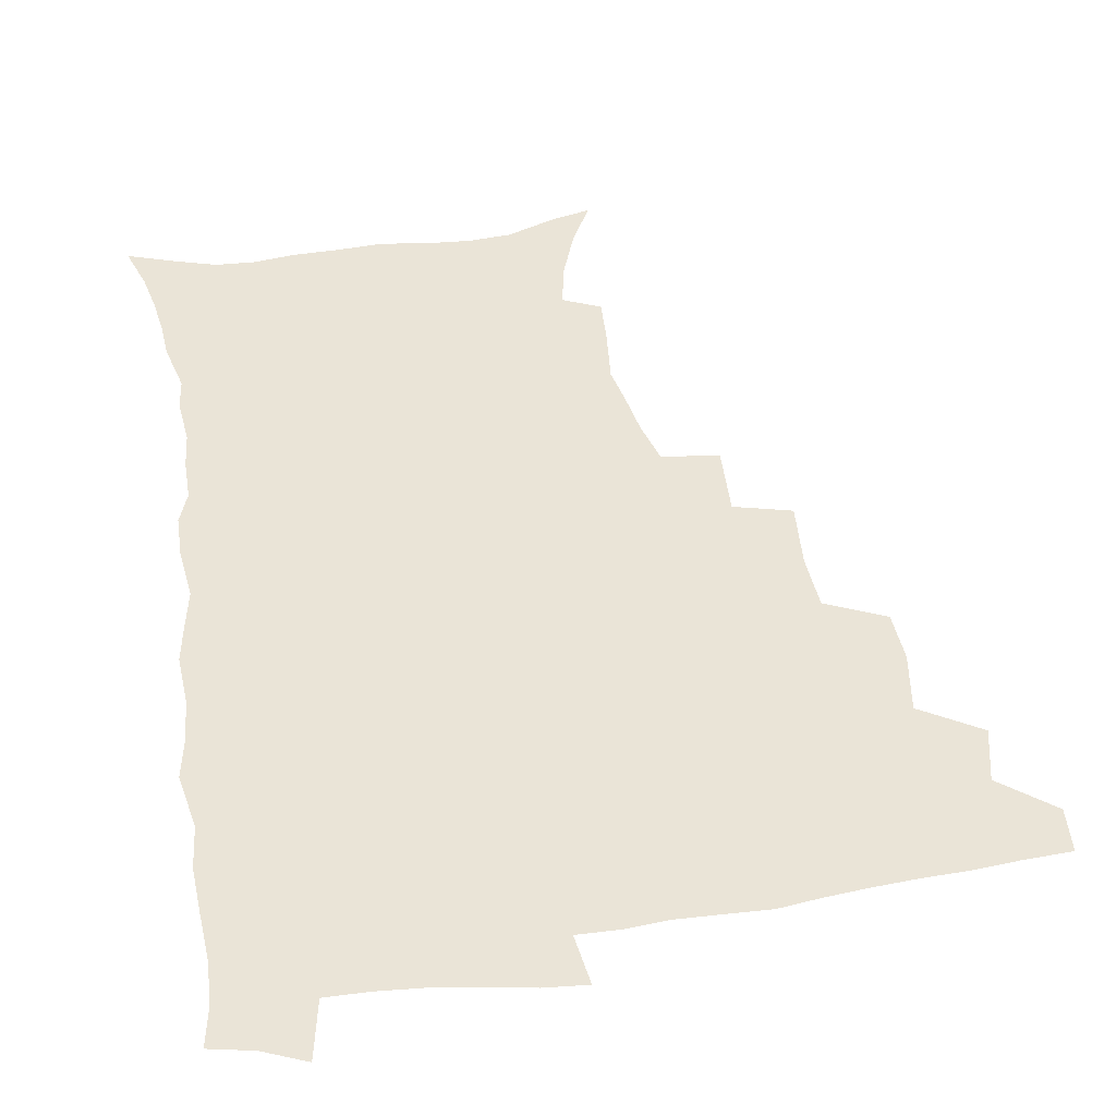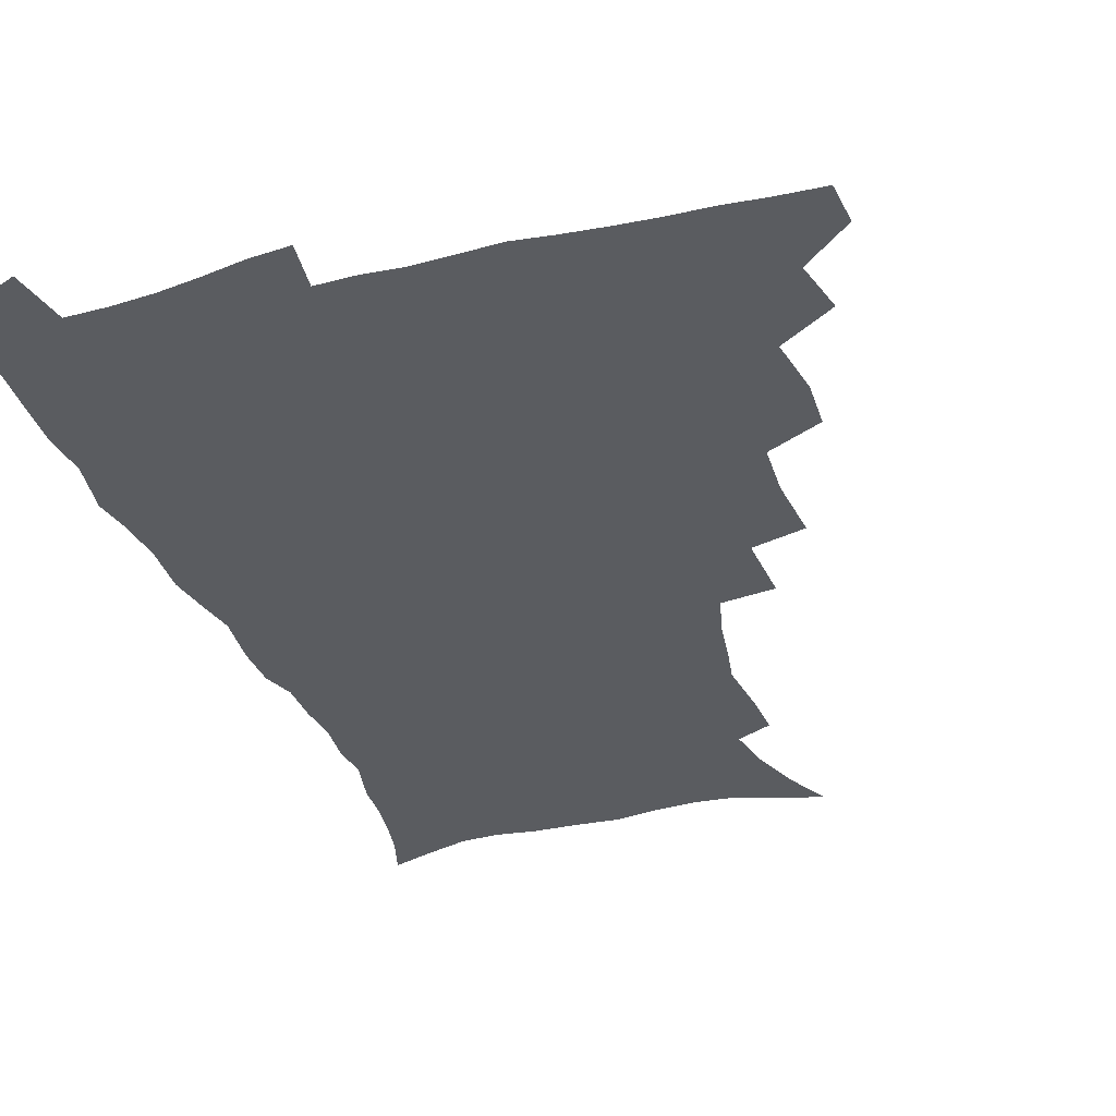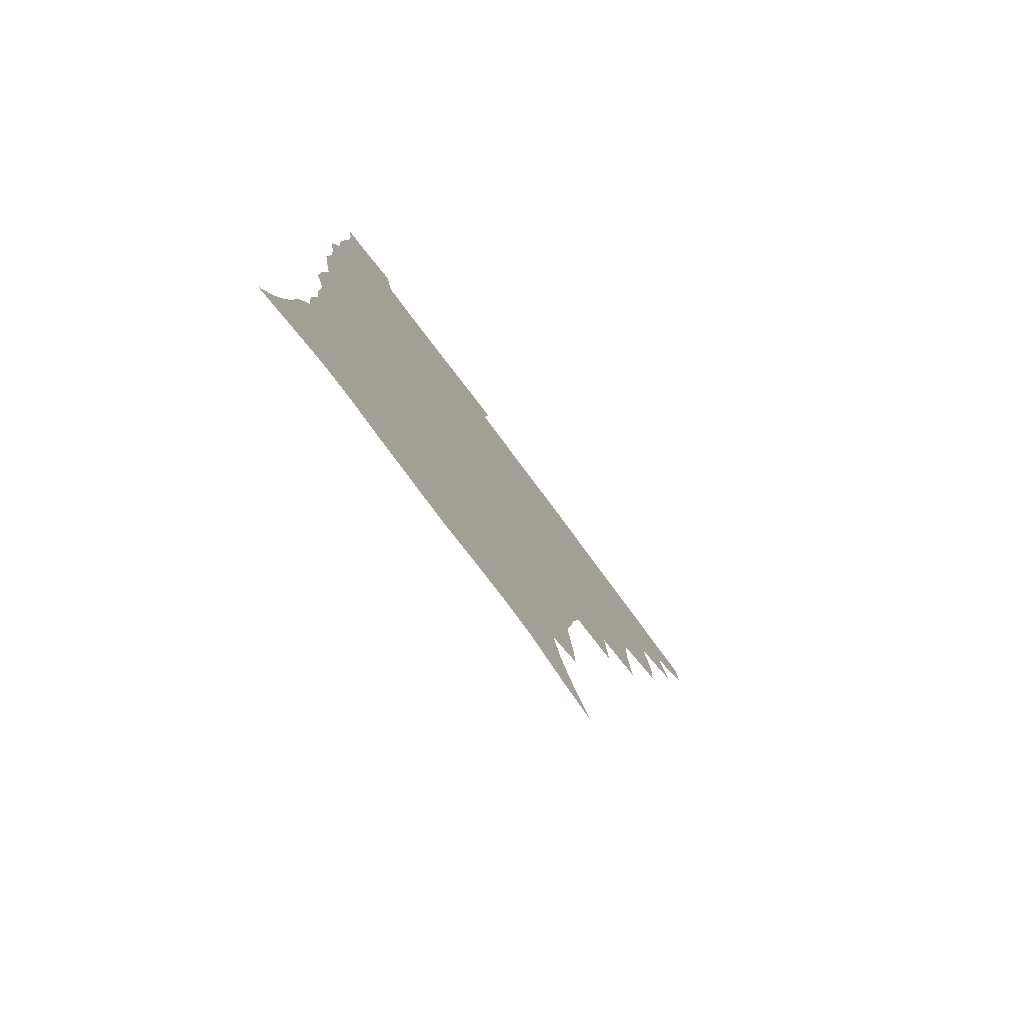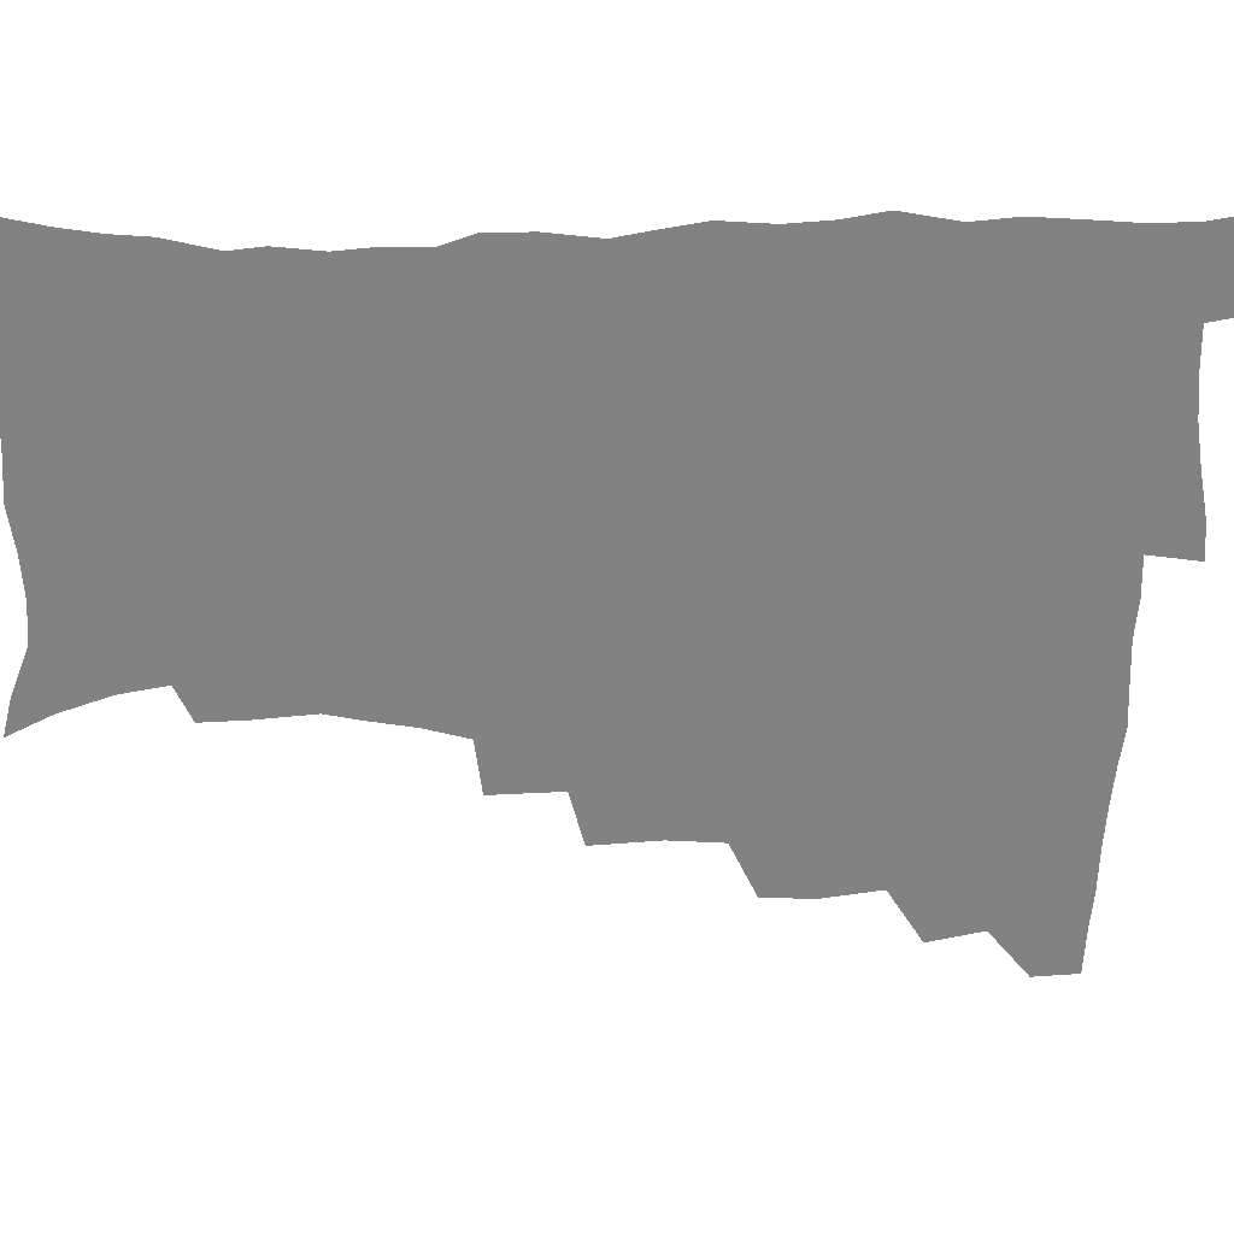
<metadata>
{"format":"obj","ext":"obj","renderer":"f3d","projection":"perspective","resolution":1024,"background":"white","views":[{"elev":43.8,"azim":170.6,"up":"+Z"},{"elev":-33.8,"azim":-161.0,"up":"+Z"},{"elev":-79.6,"azim":126.8,"up":"+Y"},{"elev":-60.7,"azim":89.9,"up":"+Z"}]}
</metadata>
<code>
v 464.6 491.6 0
v 465.9 507.7 0
v 477.7 457.4 0
v 482.3 477 0
v 482.7 493 0
v 482.6 508.5 0
v 494.9 405 0
v 494.2 423 0
v 497.8 444.7 0
v 499 462.5 0
v 500.1 478.8 0
v 498.8 494.2 0
v 497.6 509.8 0
v 513.9 351.5 0
v 516 375.8 0
v 515 395.3 0
v 516.7 416.5 0
v 516.1 433.1 0
v 516.9 450.3 0
v 517.9 466.2 0
v 516 480.3 0
v 514.9 494.9 0
v 513.3 510.3 0
v 532.3 320.5 0
v 533.7 346.2 0
v 533 366.5 0
v 532.9 386 0
v 532.5 403.7 0
v 531.1 418.8 0
v 530.6 434.3 0
v 531.7 451.6 0
v 531.9 466.9 0
v 530.8 481.4 0
v 529.6 496 0
v 528.1 511.2 0
v 558 234.5 0
v 559 250.9 0
v 561.2 272.4 0
v 558.8 285.6 0
v 556.3 302 0
v 552.3 317.8 0
v 550.2 337.1 0
v 549 355.7 0
v 548 373.2 0
v 547.9 391.6 0
v 546.8 406.5 0
v 546.3 422.2 0
v 547.2 439 0
v 546.6 453.3 0
v 546.8 468 0
v 545.2 482.6 0
v 544.2 497 0
v 542.6 512.6 0
v 552.6 176.5 0
v 560.9 192.7 0
v 567.7 211.4 0
v 571.1 228.4 0
v 571.7 245 0
v 572.1 261.9 0
v 571.7 278.3 0
v 570.6 296 0
v 567.8 310.4 0
v 566.1 328 0
v 563.7 343.2 0
v 563.4 362.2 0
v 562.8 379.3 0
v 561.1 393.1 0
v 561.8 410.5 0
v 561.9 426.3 0
v 561.5 440.7 0
v 561.8 455.5 0
v 560.6 469.2 0
v 560.6 483 0
v 559.1 497.5 0
v 556.9 514.5 0
v 566.5 180 0
v 573.2 195.6 0
v 582.6 220.3 0
v 584.2 237.4 0
v 584.7 254.1 0
v 583.3 267.2 0
v 583 284.3 0
v 582.5 303.8 0
v 581.1 319.1 0
v 579.1 333.7 0
v 578.1 350.7 0
v 576.7 365.5 0
v 576.8 383.6 0
v 576.5 398.6 0
v 575.4 412 0
v 576 428.5 0
v 575.9 442.6 0
v 575.5 456.2 0
v 574.9 469.7 0
v 574.8 483.4 0
v 573.4 498.2 0
v 572 513.9 0
v 584 186.7 0
v 592.2 208.3 0
v 594.8 224.4 0
v 595.9 241.3 0
v 596.2 258.7 0
v 595.6 274.2 0
v 595.1 290.2 0
v 593.8 304.7 0
v 593.2 324.8 0
v 591.7 336.6 0
v 591 353.9 0
v 590.2 369 0
v 589.7 383.9 0
v 589.9 400.5 0
v 589.3 414.2 0
v 589.3 428.6 0
v 589.5 443.1 0
v 589.2 456.5 0
v 589.1 470.2 0
v 588.7 484 0
v 587.8 498.6 0
v 587 513.4 0
v 599 188 0
v 605.1 209.5 0
v 607.5 228.6 0
v 607.9 245 0
v 607.6 259.5 0
v 606.7 273.5 0
v 606.6 293.1 0
v 606.2 310.3 0
v 605.1 324.3 0
v 604.2 339.7 0
v 603.8 356.8 0
v 603.4 371.7 0
v 603 385.8 0
v 602.9 401.3 0
v 603.1 416.2 0
v 603 429.9 0
v 603.1 443.7 0
v 603.1 456.9 0
v 603.2 470.5 0
v 603.3 484 0
v 602.8 498 0
v 601.2 514.5 0
v 614.9 186.9 0
v 618.6 211.2 0
v 619.7 229.3 0
v 619.7 246.3 0
v 619.7 264.4 0
v 619.1 280.8 0
v 618.5 292.8 0
v 617.7 313.3 0
v 617.2 326.1 0
v 616.8 342.6 0
v 616.3 357.2 0
v 616.1 371.5 0
v 616 387.8 0
v 616 402.4 0
v 616.1 416.7 0
v 616.3 430.3 0
v 616.3 443.4 0
v 616.7 457 0
v 617.5 470.9 0
v 617.4 483.9 0
v 616.9 497.9 0
v 615.6 514.2 0
v 613.4 532.3 0
v 631.4 184.5 0
v 632 210.2 0
v 632 233 0
v 631.9 247.7 0
v 631.4 265.4 0
v 630.9 279.4 0
v 630.4 296.3 0
v 629.8 311.6 0
v 629.3 327.2 0
v 628.8 343.6 0
v 628.9 356.5 0
v 628.7 372.4 0
v 628.7 387.4 0
v 628.8 402 0
v 628.9 416.2 0
v 629.5 431.8 0
v 629.8 444.1 0
v 630.2 457 0
v 630.7 470.7 0
v 630.9 483.9 0
v 630.9 497.6 0
v 630 513.5 0
v 627.8 531 0
v 648.2 185.5 0
v 645.7 211.8 0
v 645.3 228.4 0
v 644.1 246 0
v 643 264.8 0
v 642.6 280 0
v 642 296.8 0
v 641.5 312.6 0
v 641.7 325.5 0
v 641.1 341.8 0
v 641.1 357.3 0
v 641.4 371.4 0
v 641.5 386.4 0
v 641.7 401 0
v 641.7 416.9 0
v 642.4 430.1 0
v 642.9 443.2 0
v 643.5 456.7 0
v 643.9 470.6 0
v 644.4 483.7 0
v 644.8 497.2 0
v 645.8 510.3 0
v 643.2 528.1 0
v 664.4 185.9 0
v 660.1 208.8 0
v 657.4 229.5 0
v 656.6 244.1 0
v 654.7 263.8 0
v 654.8 277.3 0
v 653.4 296.4 0
v 653.3 310.8 0
v 653.7 324.6 0
v 653.4 340.4 0
v 653.3 355.8 0
v 654.4 368.8 0
v 654.4 384.3 0
v 655.3 397.8 0
v 654.7 414.8 0
v 655.4 428.5 0
v 656.5 441.4 0
v 656.8 456.1 0
v 657.1 470 0
v 658 483.2 0
v 658.7 496.8 0
v 659.1 510.4 0
v 658.6 525.8 0
v 679 187.8 0
v 673.9 207.6 0
v 670.6 226.5 0
v 668.8 243 0
v 667.7 259.2 0
v 666.6 275.8 0
v 665.5 293 0
v 665.1 308.4 0
v 666.1 321.6 0
v 665.7 337.9 0
v 667 351.1 0
v 667.3 366.1 0
v 666.9 382.7 0
v 668.1 396.1 0
v 667.4 413.1 0
v 668.7 426.4 0
v 669.5 440.5 0
v 670.7 454.1 0
v 670.8 468.7 0
v 671.3 483 0
v 672.5 496.3 0
v 673.2 510.4 0
v 673.8 524.6 0
v 693.1 187.2 0
v 688.8 203.7 0
v 684.8 221.8 0
v 681.5 240 0
v 679.8 256.4 0
v 679.2 271.7 0
v 678.2 288 0
v 679.2 301.3 0
v 677.8 319.3 0
v 679.3 332.5 0
v 679.2 348.3 0
v 680.5 362.2 0
v 680.1 378.6 0
v 681.6 392.5 0
v 682 407.9 0
v 682.7 422.9 0
v 683 438.1 0
v 684.8 451.7 0
v 684.1 468 0
v 685.4 481.6 0
v 686.3 495.5 0
v 687.8 509.6 0
v 688.8 524.4 0
v 693 545.6 0
v 708.9 182.2 0
v 703.9 198.8 0
v 700.3 215 0
v 697.7 231.1 0
v 693.9 249.6 0
v 693.2 264.4 0
v 692.1 280.5 0
v 691.6 296.2 0
v 692.5 310.5 0
v 693.7 324.6 0
v 695.4 338.6 0
v 694.6 355.7 0
v 695.5 370.8 0
v 697.7 384.6 0
v 697.5 401.1 0
v 699.3 415.6 0
v 697.8 433.4 0
v 700.8 446.9 0
v 698.9 464.7 0
v 699.4 479.6 0
v 701.3 493.7 0
v 702.5 508.4 0
v 703.2 523 0
v 707.2 539.4 0
v 724.7 176.6 0
v 719.6 192.7 0
v 716.8 206.8 0
v 714.9 220.6 0
v 713.9 234.5 0
v 709.8 252.8 0
v 711.4 264.9 0
v 709.8 281.6 0
v 711.2 295.4 0
v 711.2 311.2 0
v 715.4 322.9 0
v 715.7 339.3 0
v 713.7 358.3 0
v 716.5 372.4 0
v 719.1 387.1 0
v 718.1 405.3 0
v 719.4 421.4 0
v 722.2 436.2 0
v 718.7 456.3 0
v 720.4 472.1 0
v 719.5 489.1 0
v 718.5 506.4 0
v 719 521.7 0
v 721.8 536.3 0
f 4 5 1
f 1 5 2
f 5 6 2
f 9 10 3
f 3 10 4
f 10 11 4
f 4 11 5
f 11 12 5
f 5 12 6
f 12 13 6
f 16 17 7
f 7 17 8
f 17 18 8
f 8 18 9
f 18 19 9
f 9 19 10
f 19 20 10
f 10 20 11
f 20 21 11
f 11 21 12
f 21 22 12
f 12 22 13
f 22 23 13
f 25 26 14
f 14 26 15
f 26 27 15
f 15 27 16
f 27 28 16
f 16 28 17
f 28 29 17
f 17 29 18
f 29 30 18
f 18 30 19
f 30 31 19
f 19 31 20
f 31 32 20
f 20 32 21
f 32 33 21
f 21 33 22
f 33 34 22
f 22 34 23
f 34 35 23
f 41 42 24
f 24 42 25
f 42 43 25
f 25 43 26
f 43 44 26
f 26 44 27
f 44 45 27
f 27 45 28
f 45 46 28
f 28 46 29
f 46 47 29
f 29 47 30
f 47 48 30
f 30 48 31
f 48 49 31
f 31 49 32
f 49 50 32
f 32 50 33
f 50 51 33
f 33 51 34
f 51 52 34
f 34 52 35
f 52 53 35
f 57 58 36
f 36 58 37
f 58 59 37
f 37 59 38
f 59 60 38
f 38 60 39
f 60 61 39
f 39 61 40
f 61 62 40
f 40 62 41
f 62 63 41
f 41 63 42
f 63 64 42
f 42 64 43
f 64 65 43
f 43 65 44
f 65 66 44
f 44 66 45
f 66 67 45
f 45 67 46
f 67 68 46
f 46 68 47
f 68 69 47
f 47 69 48
f 69 70 48
f 48 70 49
f 70 71 49
f 49 71 50
f 71 72 50
f 50 72 51
f 72 73 51
f 51 73 52
f 73 74 52
f 52 74 53
f 74 75 53
f 54 76 55
f 76 77 55
f 55 77 56
f 77 78 56
f 56 78 57
f 78 79 57
f 57 79 58
f 79 80 58
f 58 80 59
f 80 81 59
f 59 81 60
f 81 82 60
f 60 82 61
f 82 83 61
f 61 83 62
f 83 84 62
f 62 84 63
f 84 85 63
f 63 85 64
f 85 86 64
f 64 86 65
f 86 87 65
f 65 87 66
f 87 88 66
f 66 88 67
f 88 89 67
f 67 89 68
f 89 90 68
f 68 90 69
f 90 91 69
f 69 91 70
f 91 92 70
f 70 92 71
f 92 93 71
f 71 93 72
f 93 94 72
f 72 94 73
f 94 95 73
f 73 95 74
f 95 96 74
f 74 96 75
f 96 97 75
f 76 98 77
f 98 99 77
f 77 99 78
f 99 100 78
f 78 100 79
f 100 101 79
f 79 101 80
f 101 102 80
f 80 102 81
f 102 103 81
f 81 103 82
f 103 104 82
f 82 104 83
f 104 105 83
f 83 105 84
f 105 106 84
f 84 106 85
f 106 107 85
f 85 107 86
f 107 108 86
f 86 108 87
f 108 109 87
f 87 109 88
f 109 110 88
f 88 110 89
f 110 111 89
f 89 111 90
f 111 112 90
f 90 112 91
f 112 113 91
f 91 113 92
f 113 114 92
f 92 114 93
f 114 115 93
f 93 115 94
f 115 116 94
f 94 116 95
f 116 117 95
f 95 117 96
f 117 118 96
f 96 118 97
f 118 119 97
f 98 120 99
f 120 121 99
f 99 121 100
f 121 122 100
f 100 122 101
f 122 123 101
f 101 123 102
f 123 124 102
f 102 124 103
f 124 125 103
f 103 125 104
f 125 126 104
f 104 126 105
f 126 127 105
f 105 127 106
f 127 128 106
f 106 128 107
f 128 129 107
f 107 129 108
f 129 130 108
f 108 130 109
f 130 131 109
f 109 131 110
f 131 132 110
f 110 132 111
f 132 133 111
f 111 133 112
f 133 134 112
f 112 134 113
f 134 135 113
f 113 135 114
f 135 136 114
f 114 136 115
f 136 137 115
f 115 137 116
f 137 138 116
f 116 138 117
f 138 139 117
f 117 139 118
f 139 140 118
f 118 140 119
f 140 141 119
f 120 142 121
f 142 143 121
f 121 143 122
f 143 144 122
f 122 144 123
f 144 145 123
f 123 145 124
f 145 146 124
f 124 146 125
f 146 147 125
f 125 147 126
f 147 148 126
f 126 148 127
f 148 149 127
f 127 149 128
f 149 150 128
f 128 150 129
f 150 151 129
f 129 151 130
f 151 152 130
f 130 152 131
f 152 153 131
f 131 153 132
f 153 154 132
f 132 154 133
f 154 155 133
f 133 155 134
f 155 156 134
f 134 156 135
f 156 157 135
f 135 157 136
f 157 158 136
f 136 158 137
f 158 159 137
f 137 159 138
f 159 160 138
f 138 160 139
f 160 161 139
f 139 161 140
f 161 162 140
f 140 162 141
f 162 163 141
f 142 165 143
f 165 166 143
f 143 166 144
f 166 167 144
f 144 167 145
f 167 168 145
f 145 168 146
f 168 169 146
f 146 169 147
f 169 170 147
f 147 170 148
f 170 171 148
f 148 171 149
f 171 172 149
f 149 172 150
f 172 173 150
f 150 173 151
f 173 174 151
f 151 174 152
f 174 175 152
f 152 175 153
f 175 176 153
f 153 176 154
f 176 177 154
f 154 177 155
f 177 178 155
f 155 178 156
f 178 179 156
f 156 179 157
f 179 180 157
f 157 180 158
f 180 181 158
f 158 181 159
f 181 182 159
f 159 182 160
f 182 183 160
f 160 183 161
f 183 184 161
f 161 184 162
f 184 185 162
f 162 185 163
f 185 186 163
f 163 186 164
f 186 187 164
f 165 188 166
f 188 189 166
f 166 189 167
f 189 190 167
f 167 190 168
f 190 191 168
f 168 191 169
f 191 192 169
f 169 192 170
f 192 193 170
f 170 193 171
f 193 194 171
f 171 194 172
f 194 195 172
f 172 195 173
f 195 196 173
f 173 196 174
f 196 197 174
f 174 197 175
f 197 198 175
f 175 198 176
f 198 199 176
f 176 199 177
f 199 200 177
f 177 200 178
f 200 201 178
f 178 201 179
f 201 202 179
f 179 202 180
f 202 203 180
f 180 203 181
f 203 204 181
f 181 204 182
f 204 205 182
f 182 205 183
f 205 206 183
f 183 206 184
f 206 207 184
f 184 207 185
f 207 208 185
f 185 208 186
f 208 209 186
f 186 209 187
f 209 210 187
f 188 211 189
f 211 212 189
f 189 212 190
f 212 213 190
f 190 213 191
f 213 214 191
f 191 214 192
f 214 215 192
f 192 215 193
f 215 216 193
f 193 216 194
f 216 217 194
f 194 217 195
f 217 218 195
f 195 218 196
f 218 219 196
f 196 219 197
f 219 220 197
f 197 220 198
f 220 221 198
f 198 221 199
f 221 222 199
f 199 222 200
f 222 223 200
f 200 223 201
f 223 224 201
f 201 224 202
f 224 225 202
f 202 225 203
f 225 226 203
f 203 226 204
f 226 227 204
f 204 227 205
f 227 228 205
f 205 228 206
f 228 229 206
f 206 229 207
f 229 230 207
f 207 230 208
f 230 231 208
f 208 231 209
f 231 232 209
f 209 232 210
f 232 233 210
f 211 234 212
f 234 235 212
f 212 235 213
f 235 236 213
f 213 236 214
f 236 237 214
f 214 237 215
f 237 238 215
f 215 238 216
f 238 239 216
f 216 239 217
f 239 240 217
f 217 240 218
f 240 241 218
f 218 241 219
f 241 242 219
f 219 242 220
f 242 243 220
f 220 243 221
f 243 244 221
f 221 244 222
f 244 245 222
f 222 245 223
f 245 246 223
f 223 246 224
f 246 247 224
f 224 247 225
f 247 248 225
f 225 248 226
f 248 249 226
f 226 249 227
f 249 250 227
f 227 250 228
f 250 251 228
f 228 251 229
f 251 252 229
f 229 252 230
f 252 253 230
f 230 253 231
f 253 254 231
f 231 254 232
f 254 255 232
f 232 255 233
f 255 256 233
f 234 257 235
f 257 258 235
f 235 258 236
f 258 259 236
f 236 259 237
f 259 260 237
f 237 260 238
f 260 261 238
f 238 261 239
f 261 262 239
f 239 262 240
f 262 263 240
f 240 263 241
f 263 264 241
f 241 264 242
f 264 265 242
f 242 265 243
f 265 266 243
f 243 266 244
f 266 267 244
f 244 267 245
f 267 268 245
f 245 268 246
f 268 269 246
f 246 269 247
f 269 270 247
f 247 270 248
f 270 271 248
f 248 271 249
f 271 272 249
f 249 272 250
f 272 273 250
f 250 273 251
f 273 274 251
f 251 274 252
f 274 275 252
f 252 275 253
f 275 276 253
f 253 276 254
f 276 277 254
f 254 277 255
f 277 278 255
f 255 278 256
f 278 279 256
f 257 281 258
f 281 282 258
f 258 282 259
f 282 283 259
f 259 283 260
f 283 284 260
f 260 284 261
f 284 285 261
f 261 285 262
f 285 286 262
f 262 286 263
f 286 287 263
f 263 287 264
f 287 288 264
f 264 288 265
f 288 289 265
f 265 289 266
f 289 290 266
f 266 290 267
f 290 291 267
f 267 291 268
f 291 292 268
f 268 292 269
f 292 293 269
f 269 293 270
f 293 294 270
f 270 294 271
f 294 295 271
f 271 295 272
f 295 296 272
f 272 296 273
f 296 297 273
f 273 297 274
f 297 298 274
f 274 298 275
f 298 299 275
f 275 299 276
f 299 300 276
f 276 300 277
f 300 301 277
f 277 301 278
f 301 302 278
f 278 302 279
f 302 303 279
f 279 303 280
f 303 304 280
f 281 305 282
f 305 306 282
f 282 306 283
f 306 307 283
f 283 307 284
f 307 308 284
f 284 308 285
f 308 309 285
f 285 309 286
f 309 310 286
f 286 310 287
f 310 311 287
f 287 311 288
f 311 312 288
f 288 312 289
f 312 313 289
f 289 313 290
f 313 314 290
f 290 314 291
f 314 315 291
f 291 315 292
f 315 316 292
f 292 316 293
f 316 317 293
f 293 317 294
f 317 318 294
f 294 318 295
f 318 319 295
f 295 319 296
f 319 320 296
f 296 320 297
f 320 321 297
f 297 321 298
f 321 322 298
f 298 322 299
f 322 323 299
f 299 323 300
f 323 324 300
f 300 324 301
f 324 325 301
f 301 325 302
f 325 326 302
f 302 326 303
f 326 327 303
f 303 327 304
f 327 328 304

</code>
